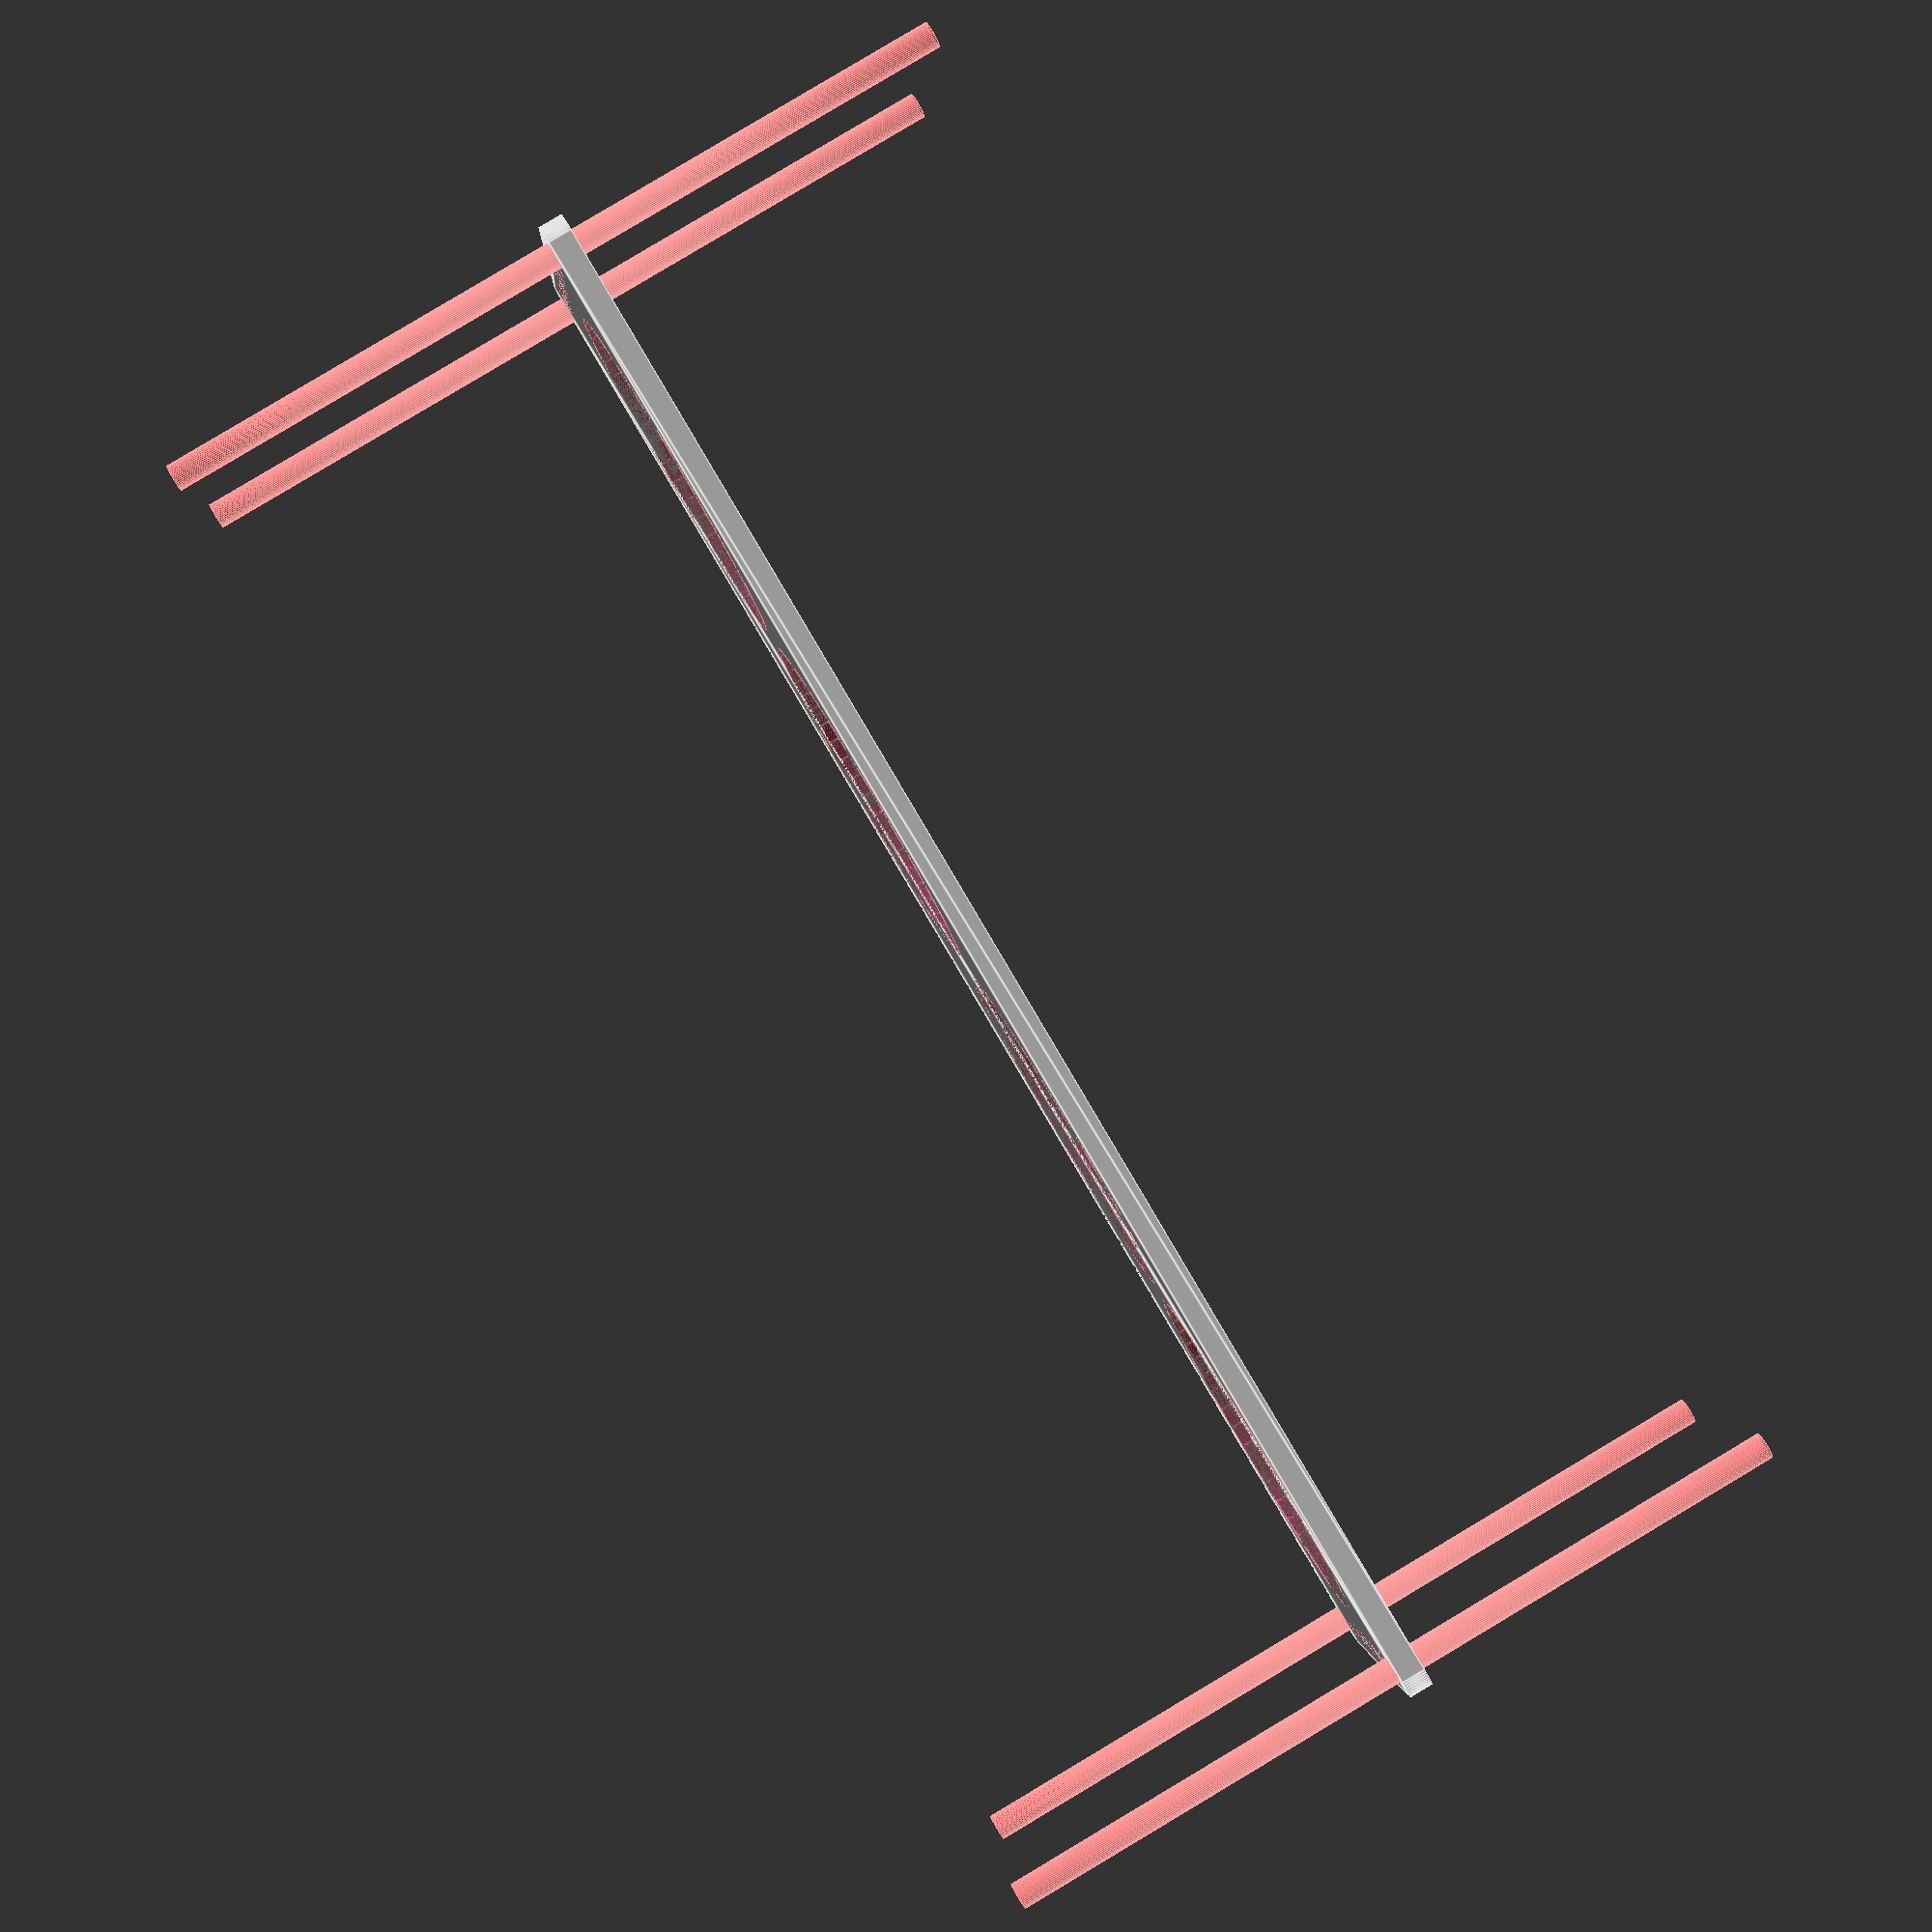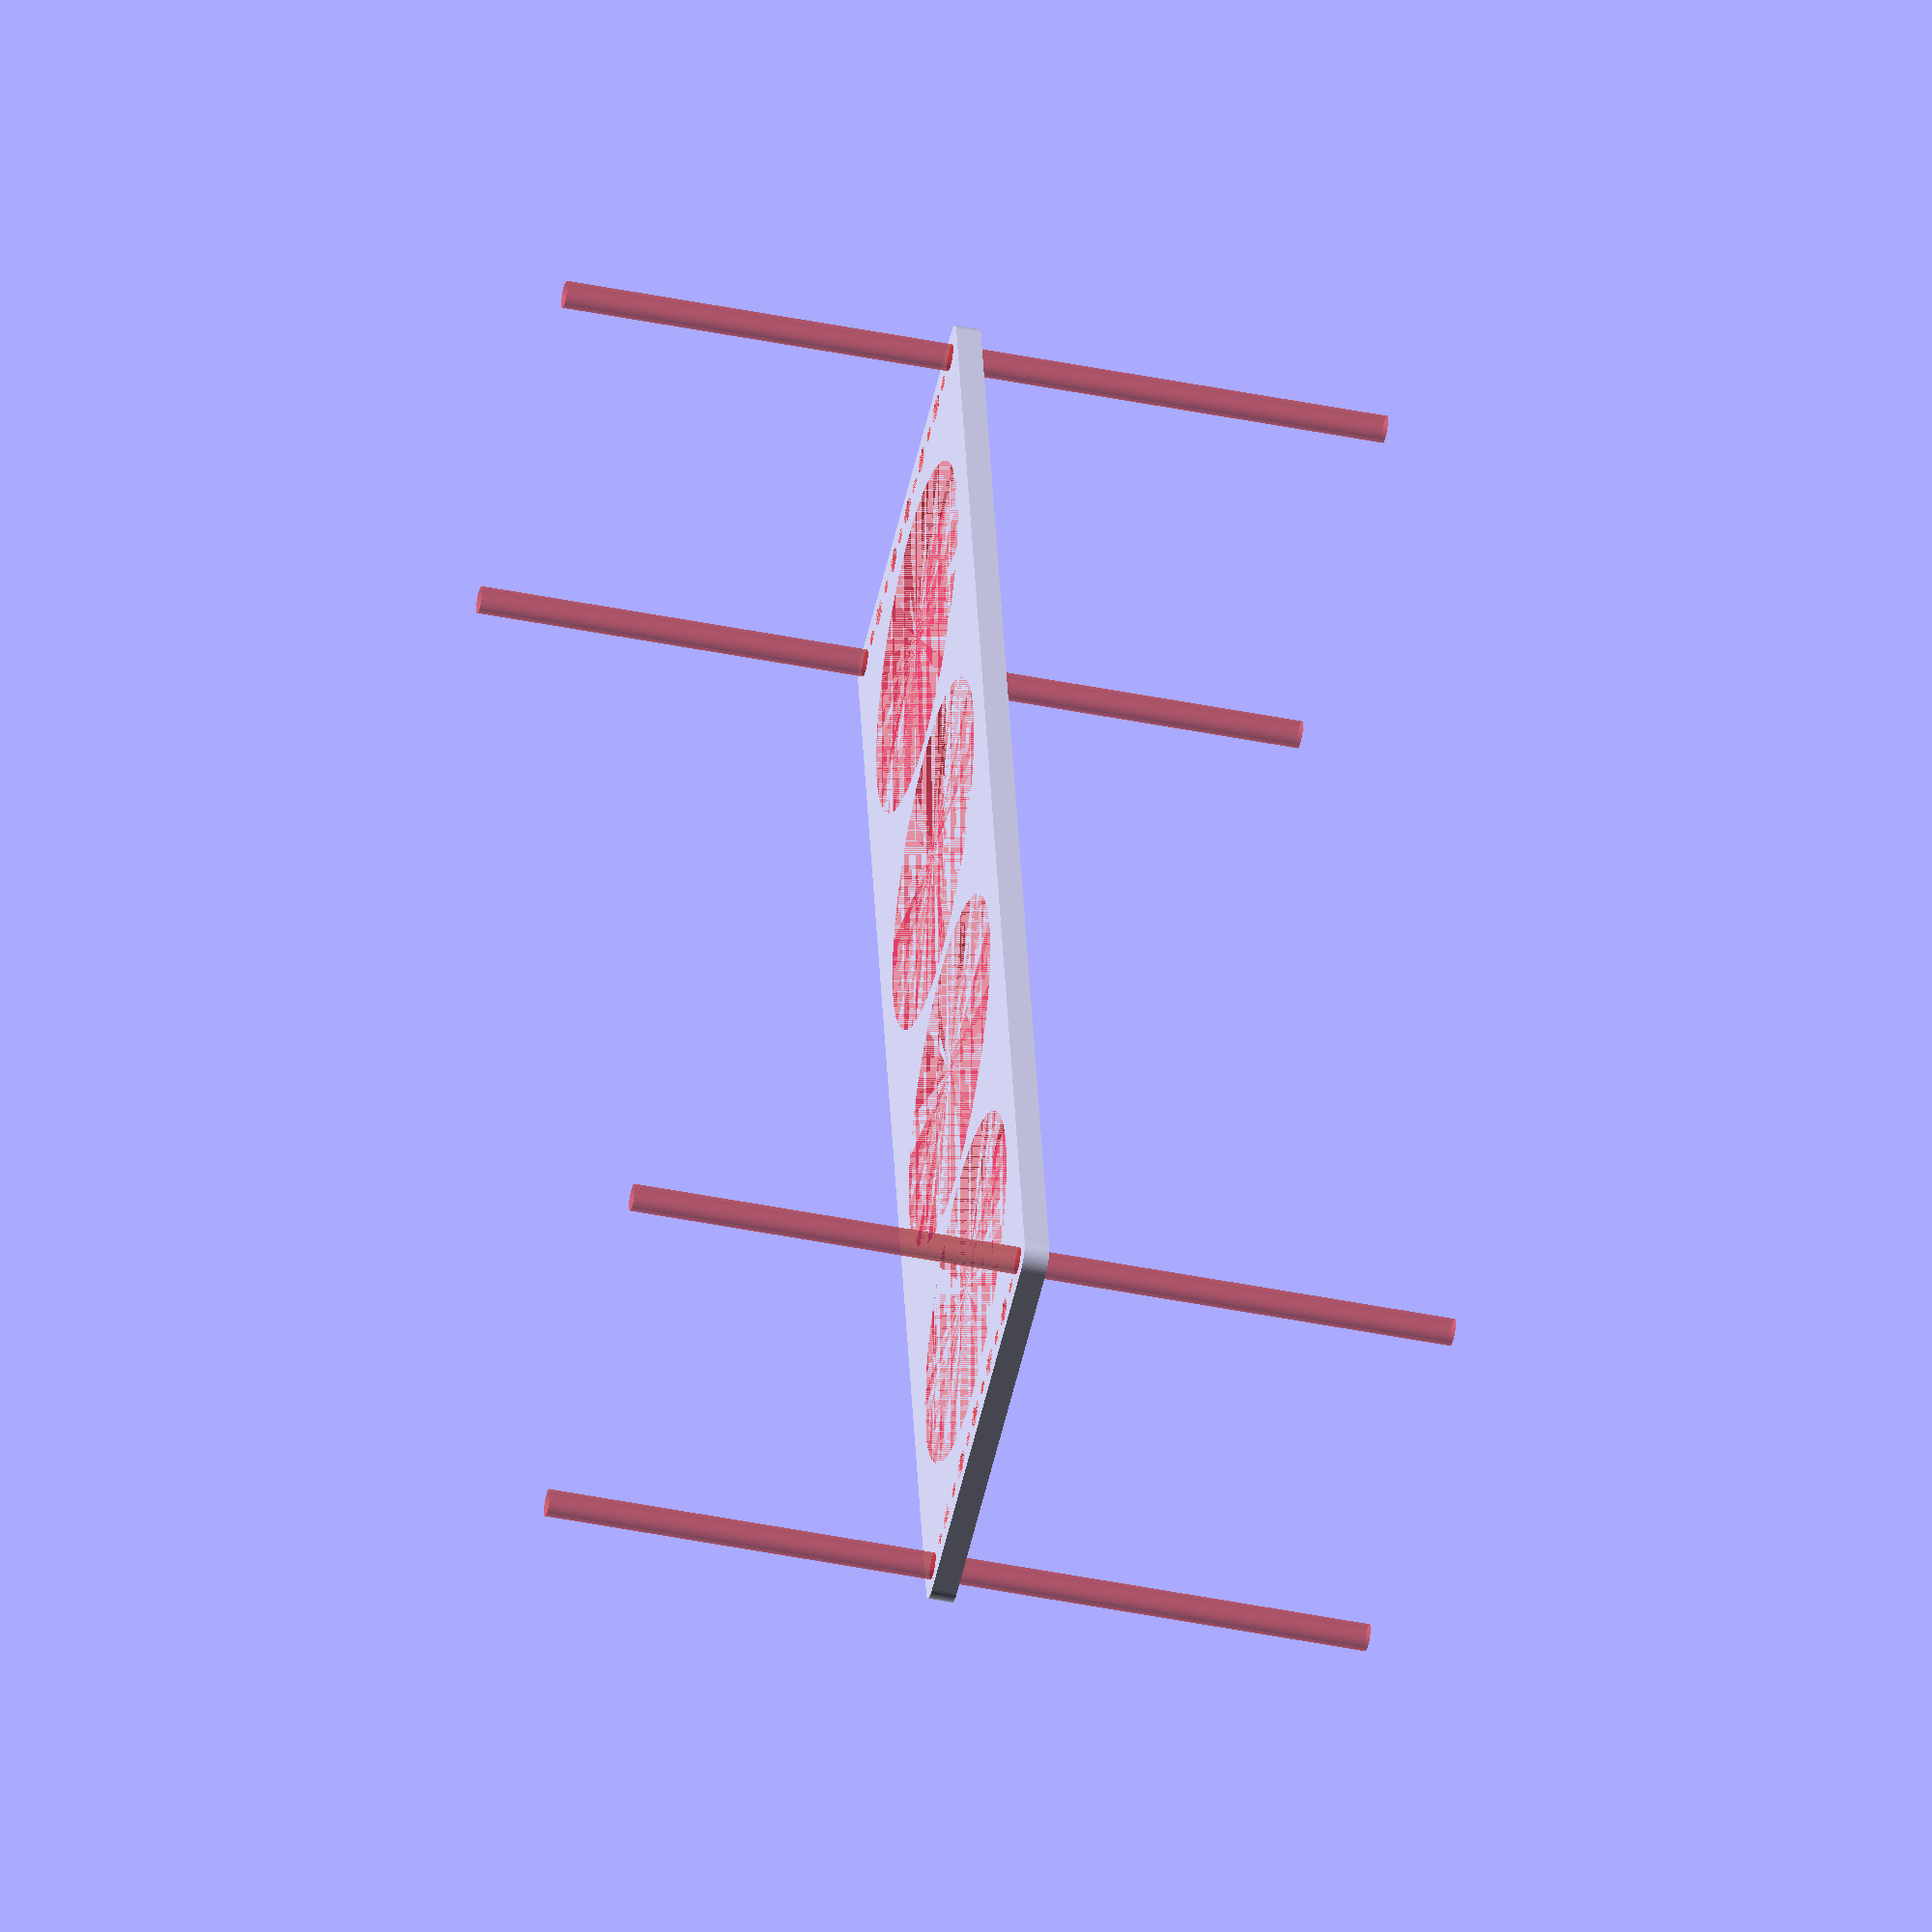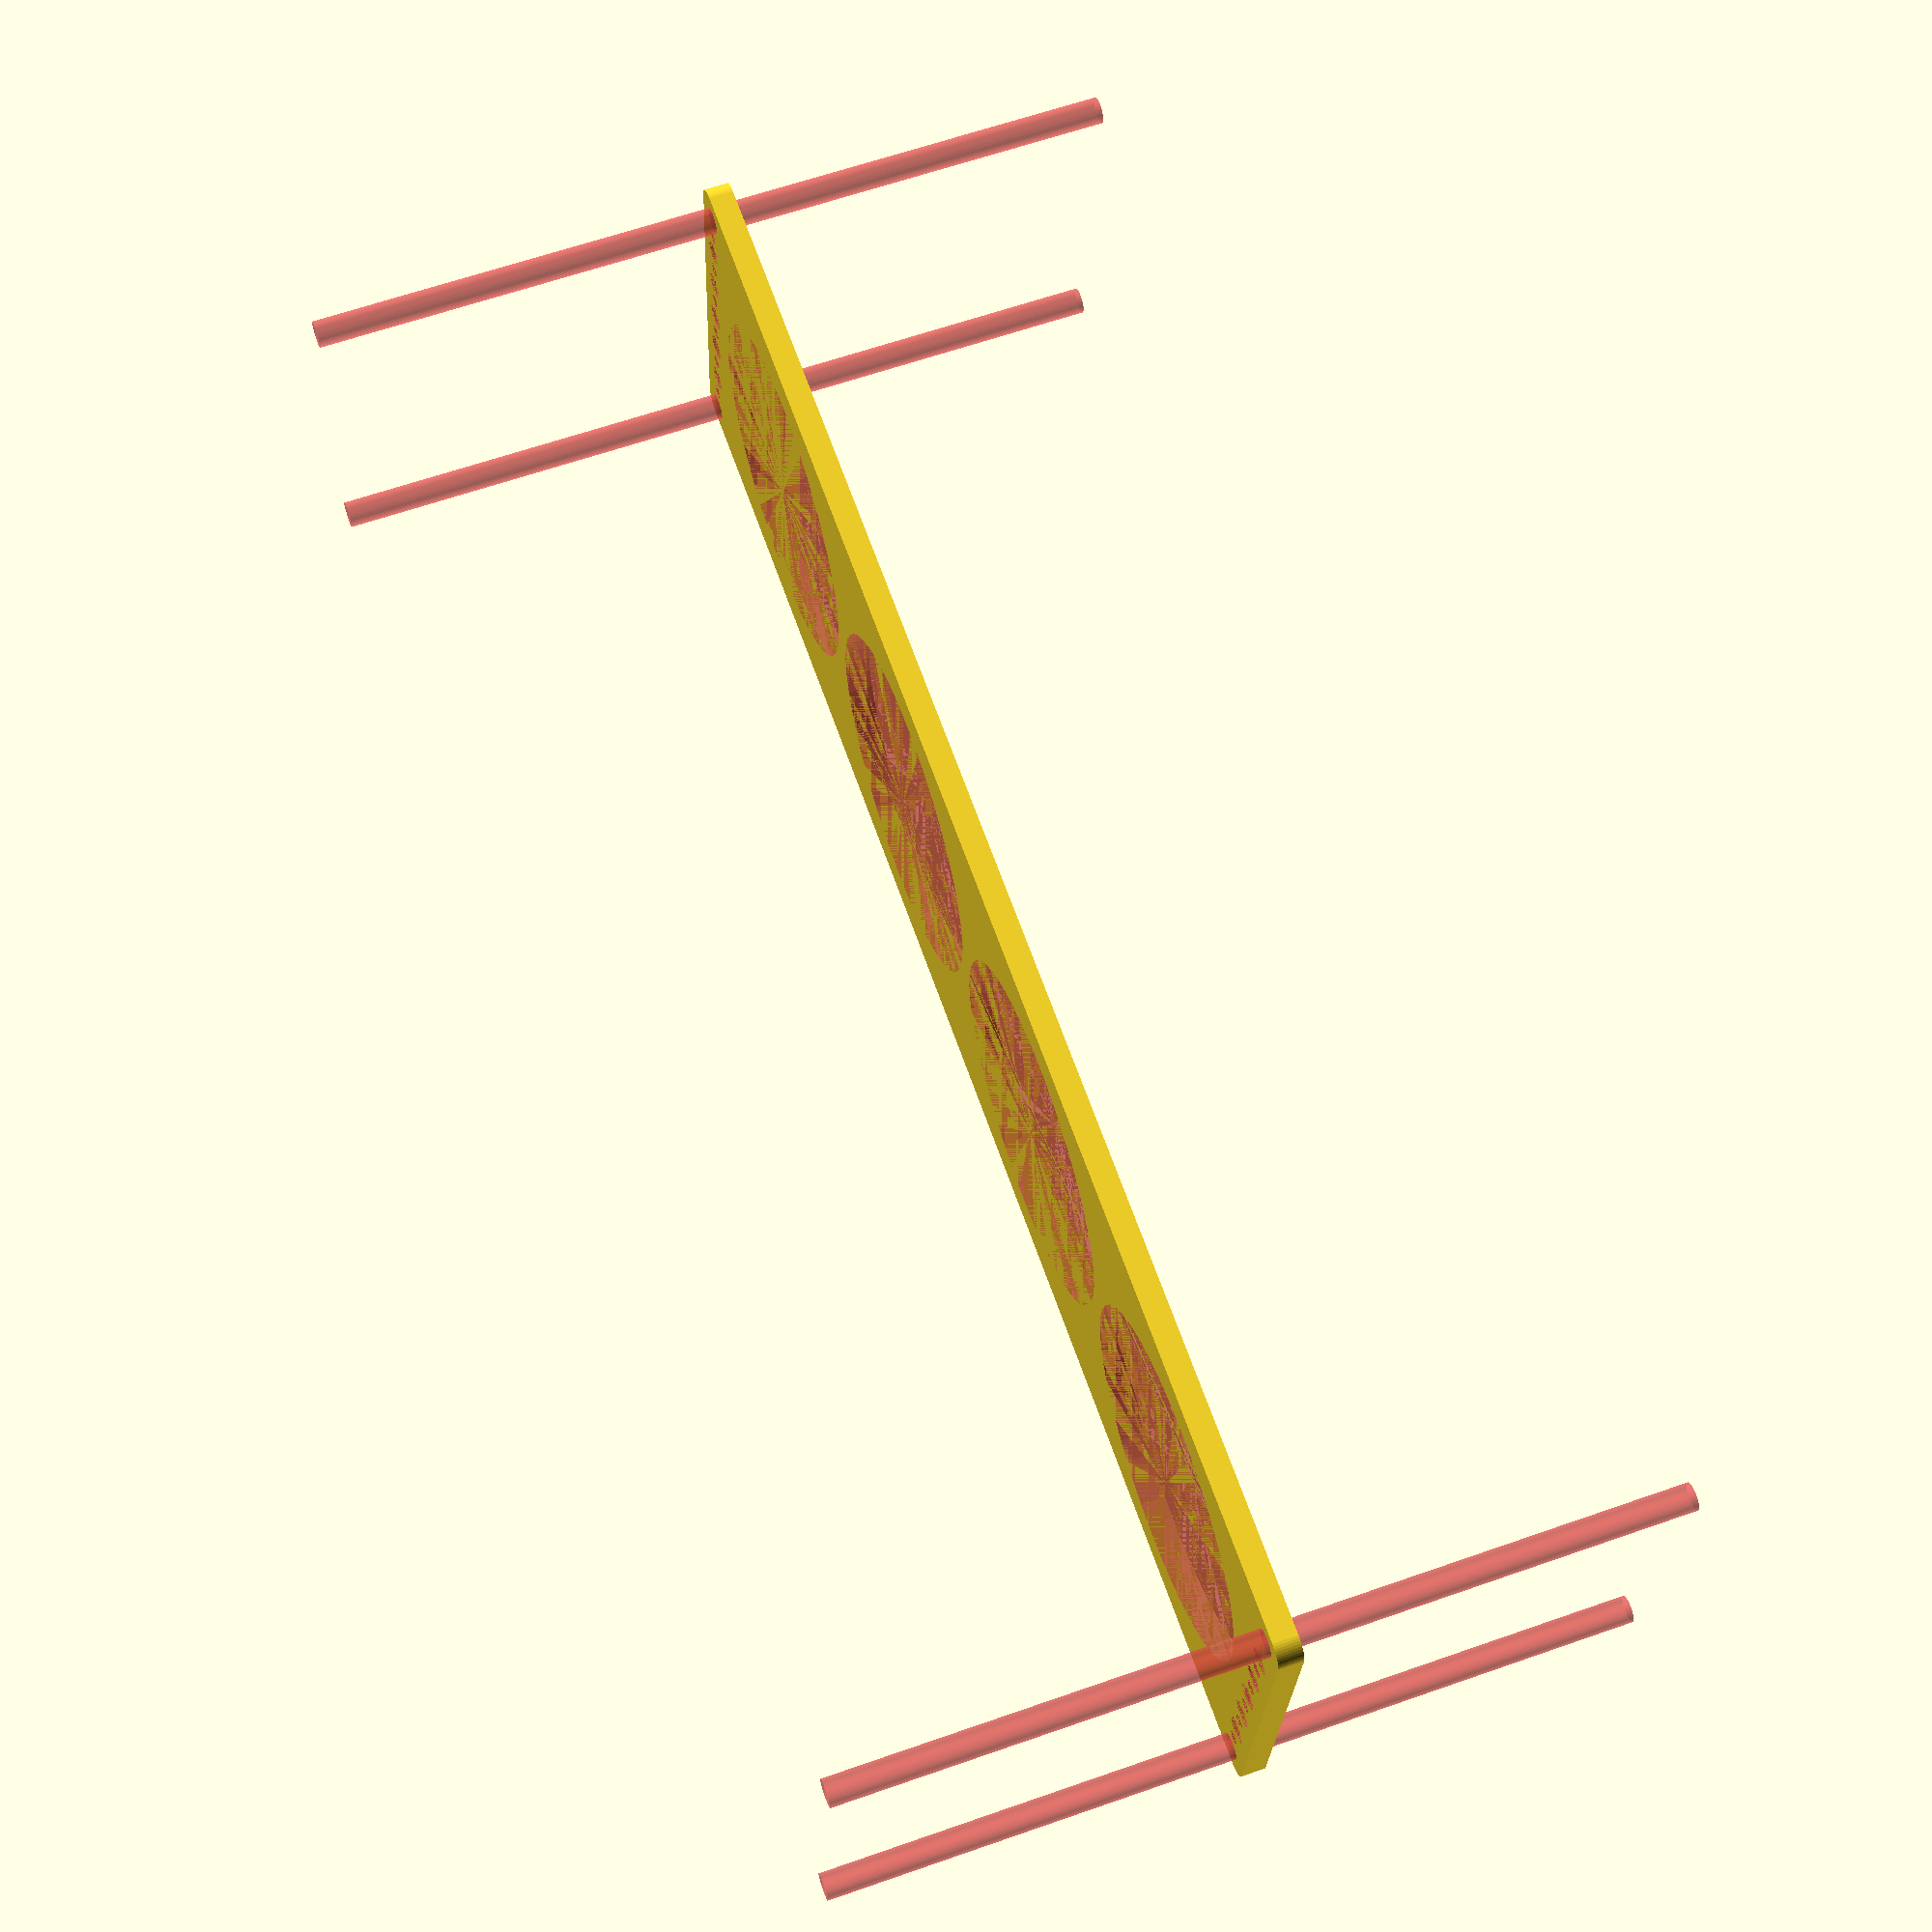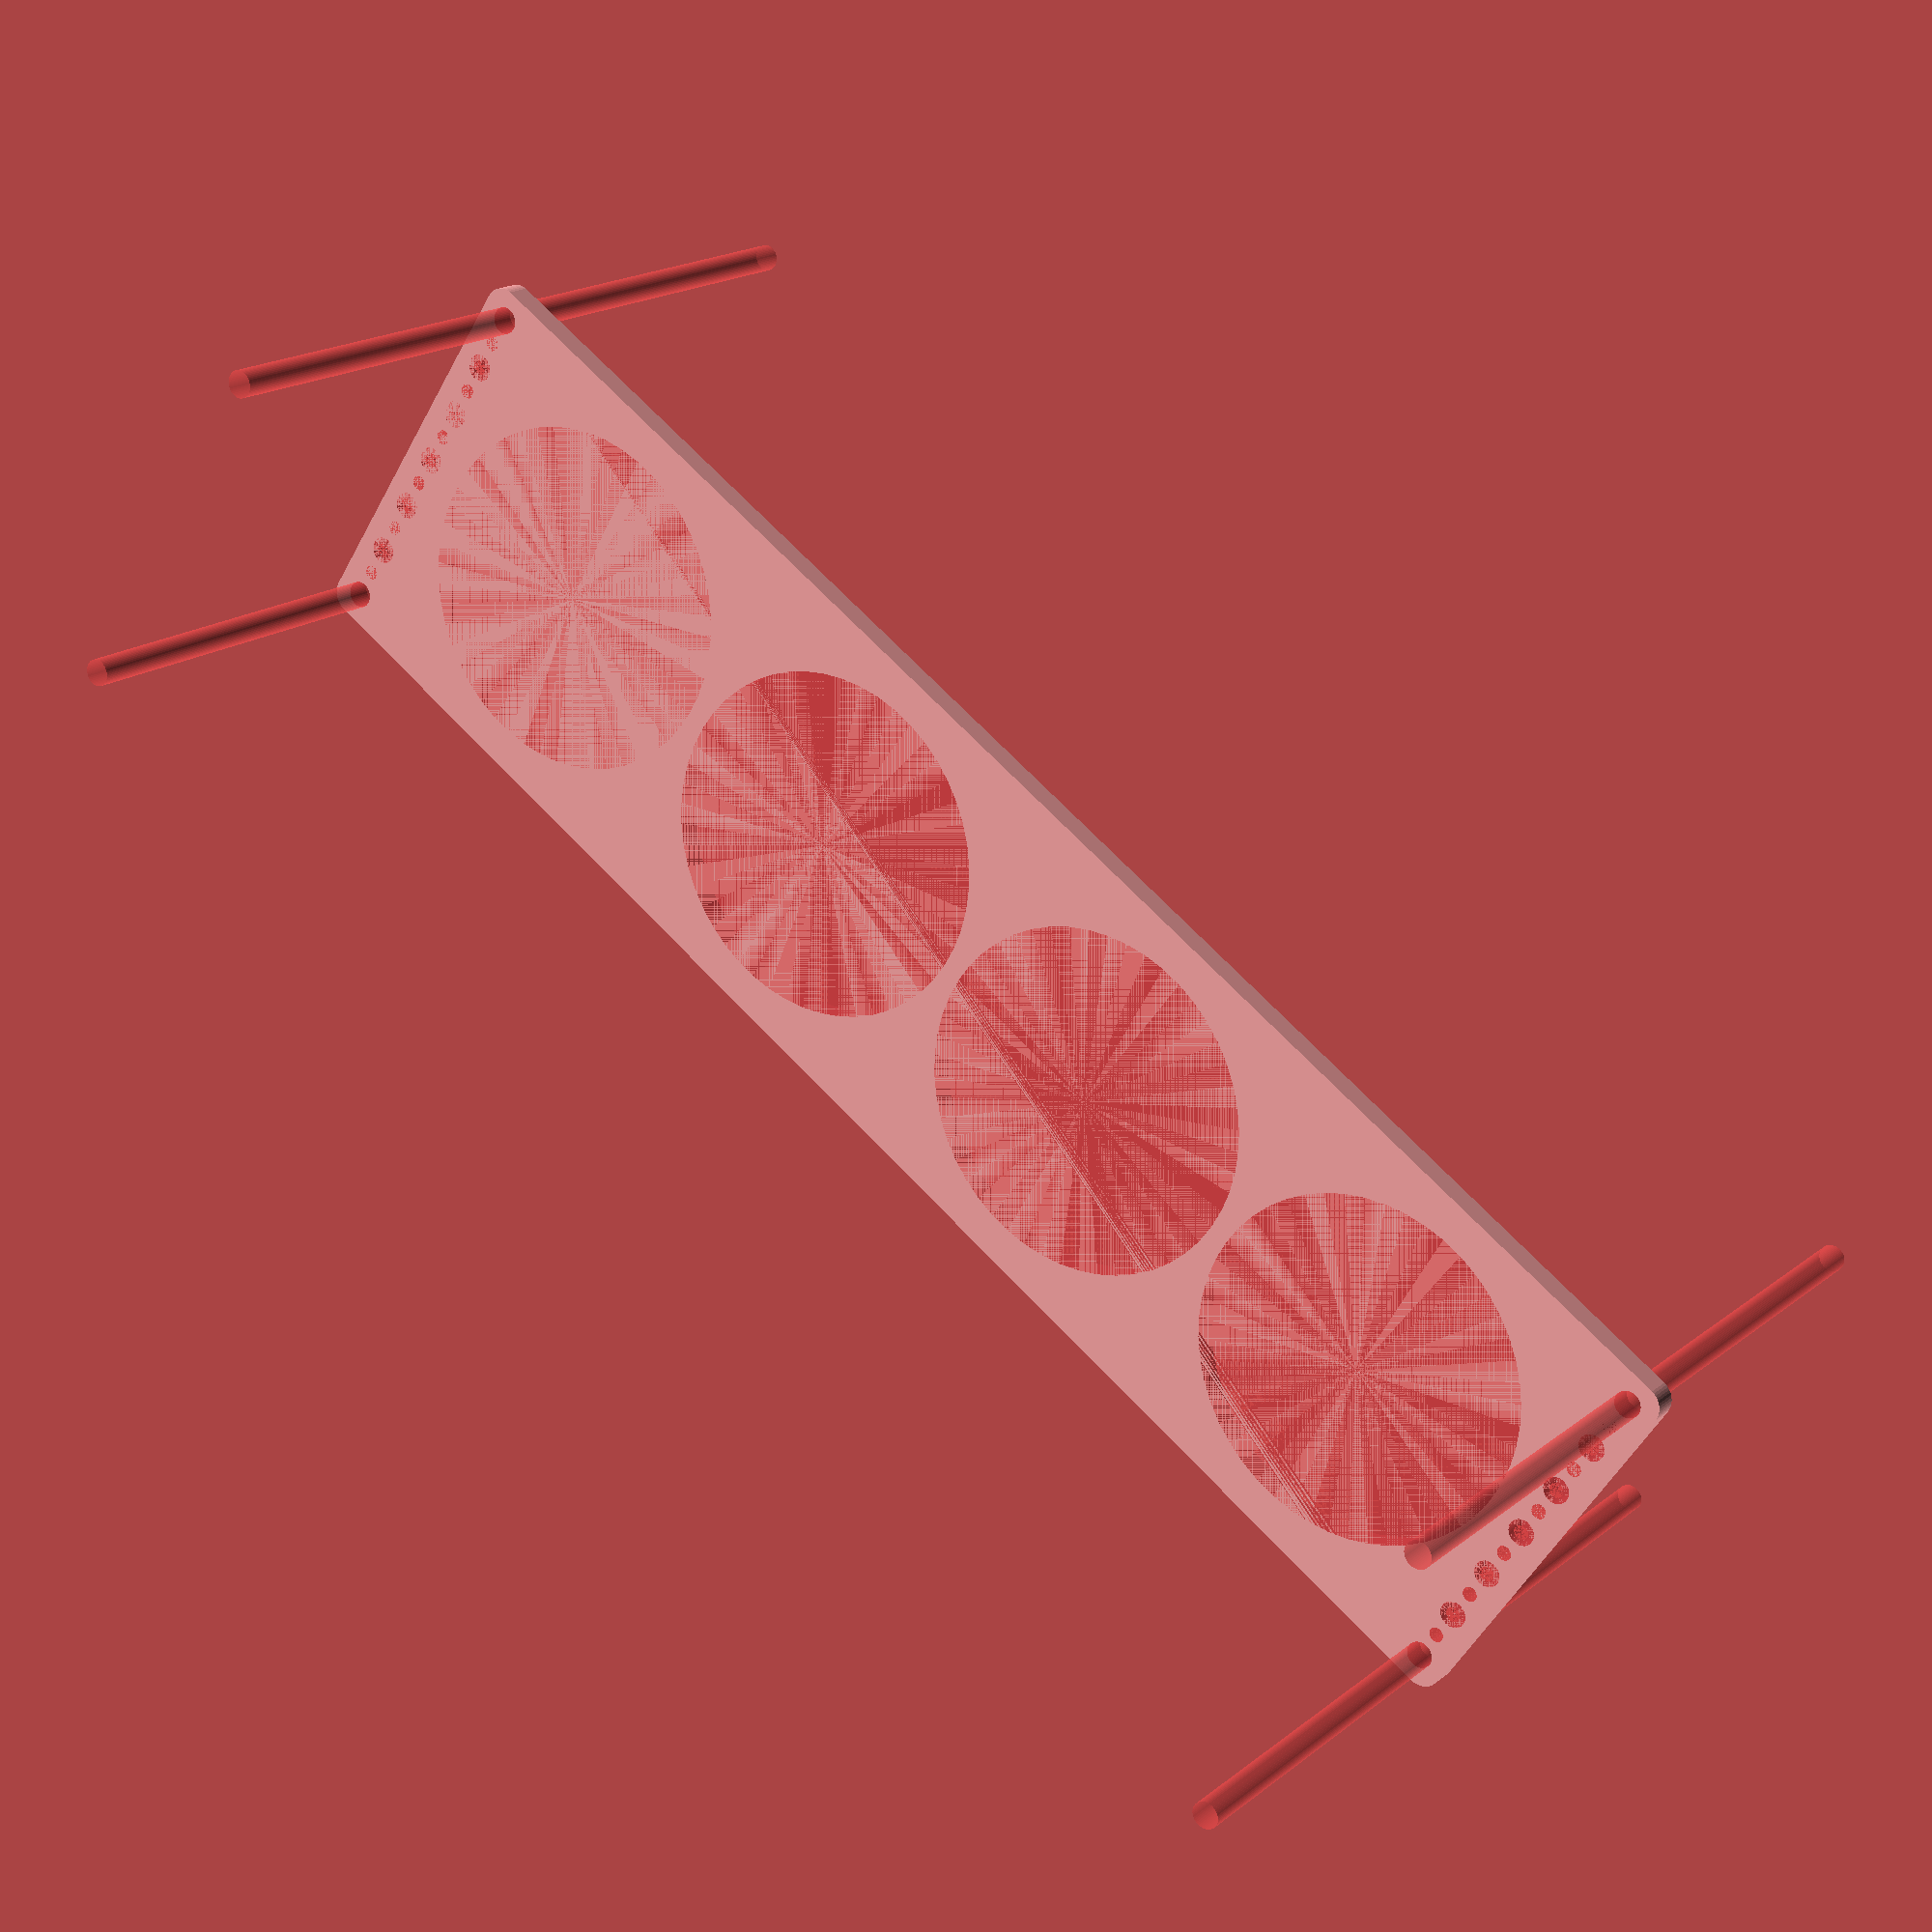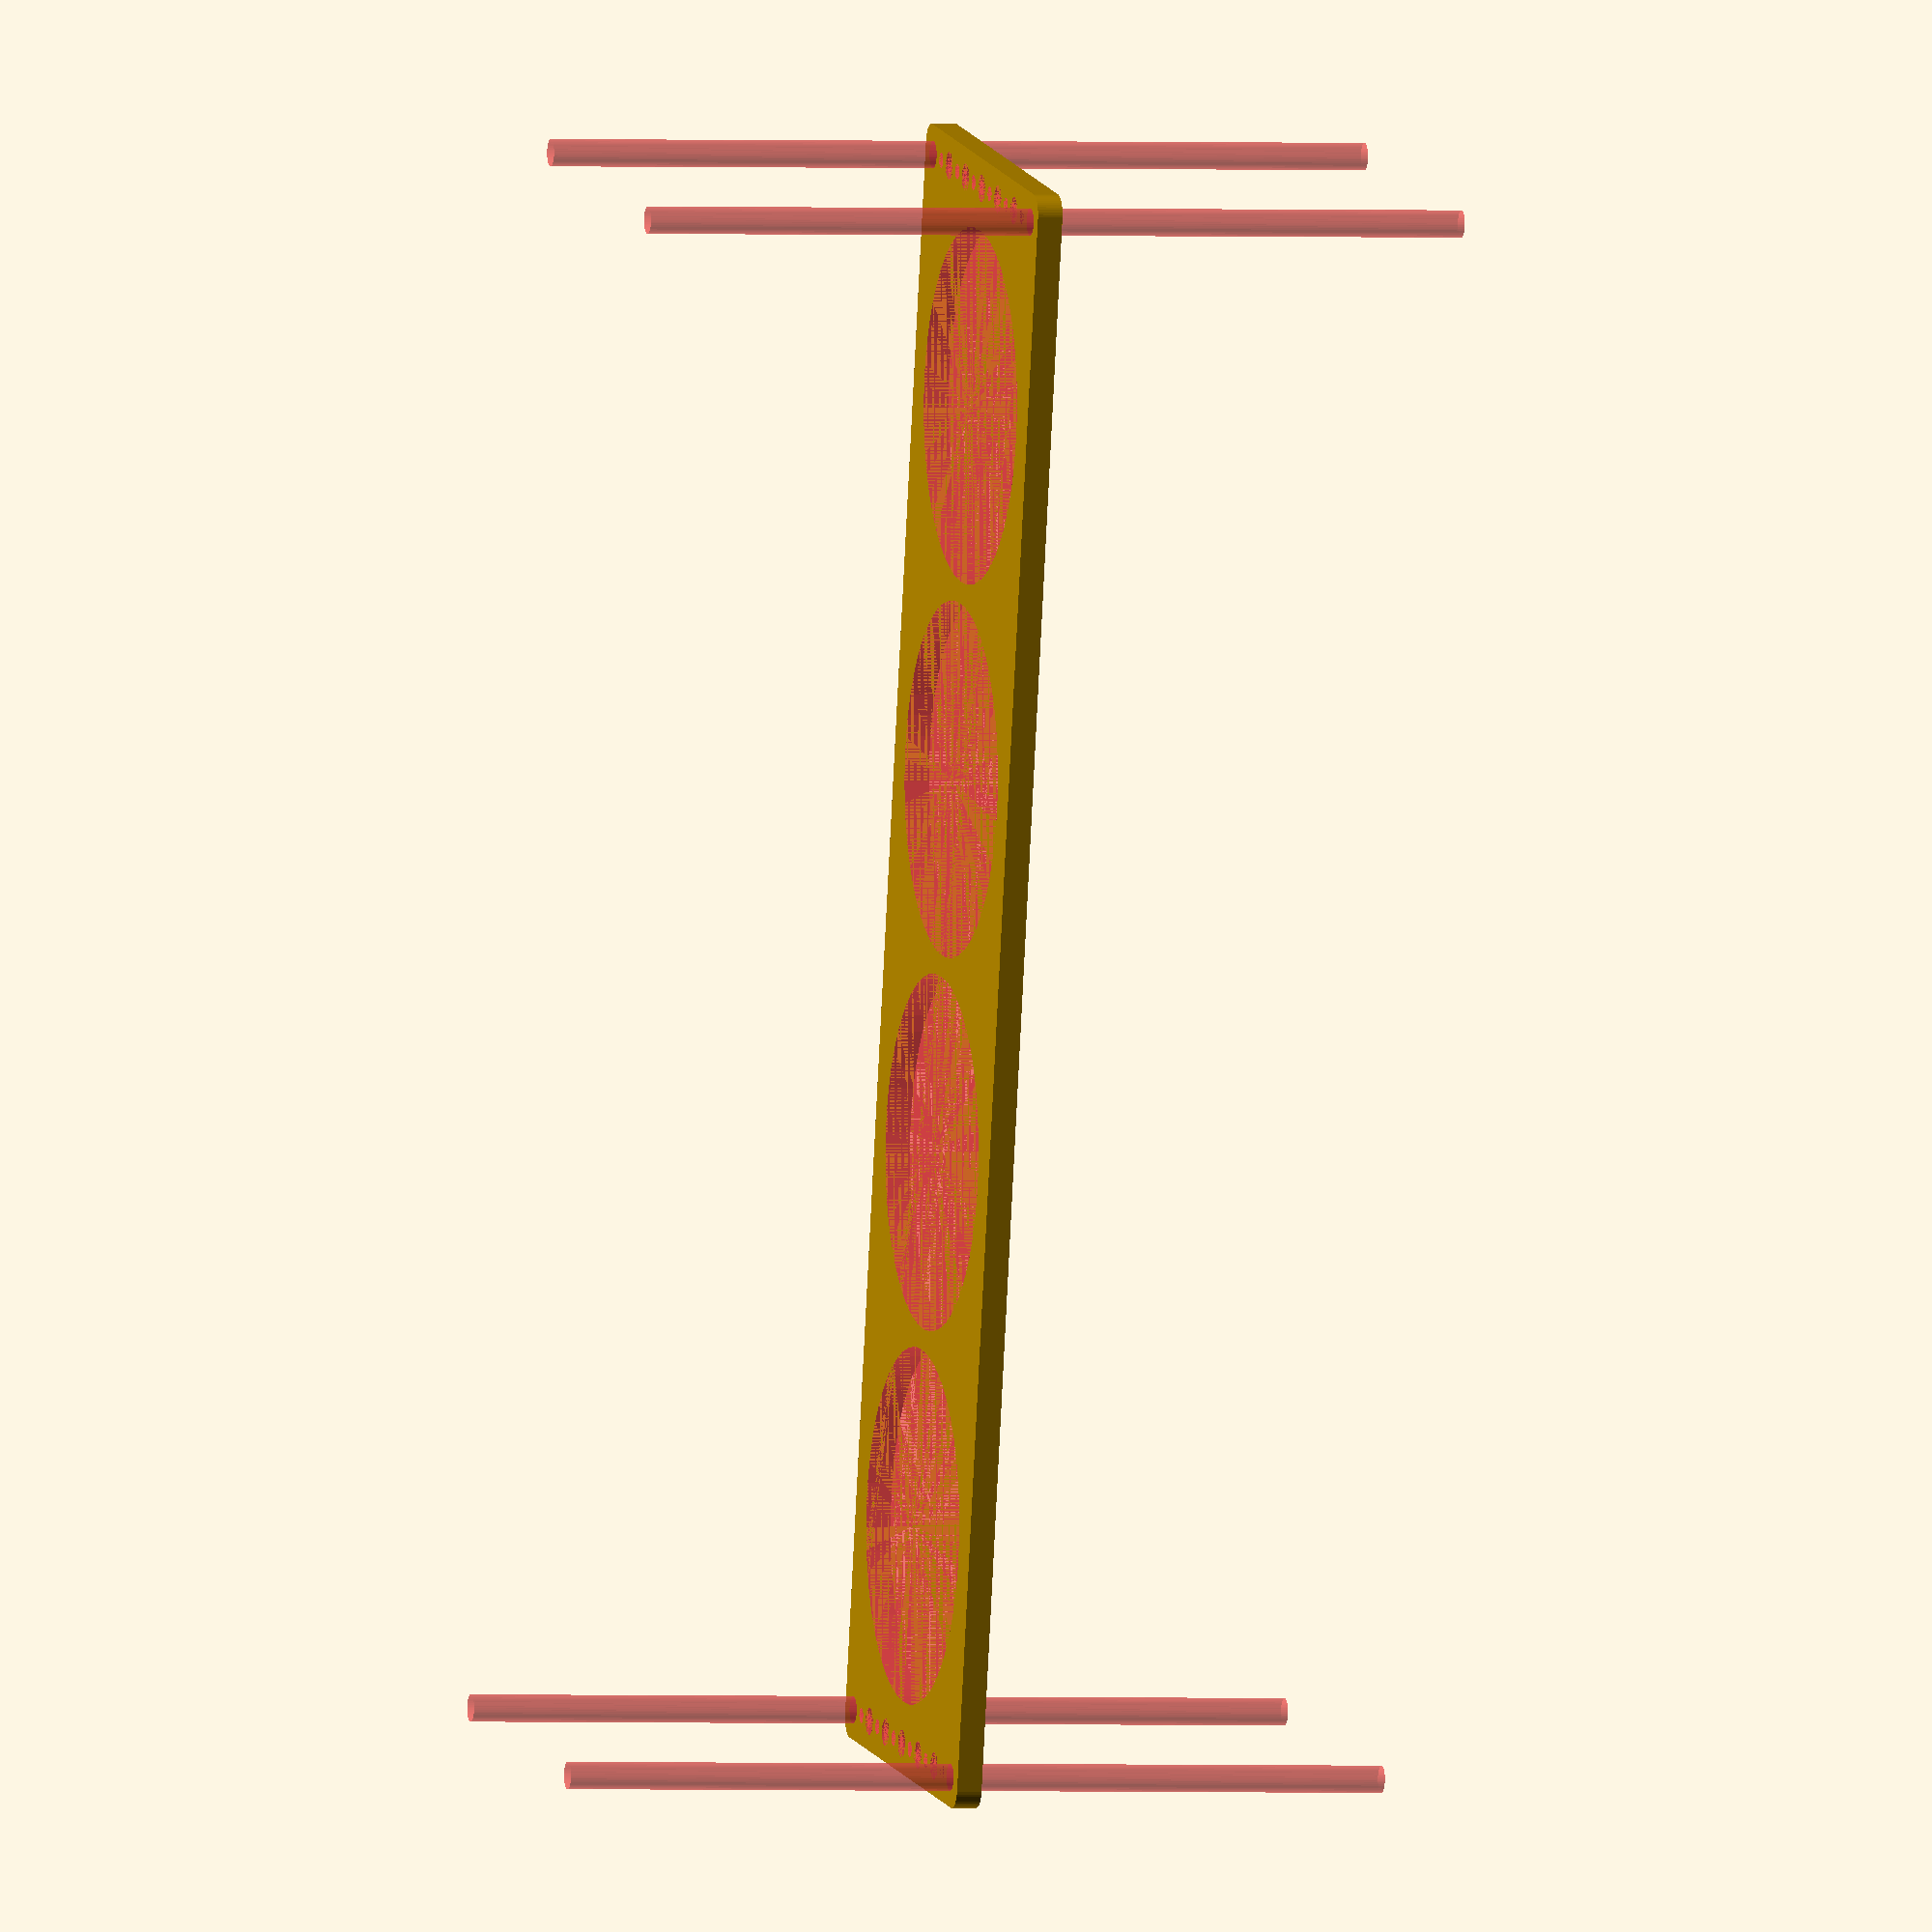
<openscad>
$fn = 50;


difference() {
	union() {
		hull() {
			translate(v = [-189.5000000000, 47.0000000000, 0]) {
				cylinder(h = 6, r = 5);
			}
			translate(v = [189.5000000000, 47.0000000000, 0]) {
				cylinder(h = 6, r = 5);
			}
			translate(v = [-189.5000000000, -47.0000000000, 0]) {
				cylinder(h = 6, r = 5);
			}
			translate(v = [189.5000000000, -47.0000000000, 0]) {
				cylinder(h = 6, r = 5);
			}
		}
	}
	union() {
		#translate(v = [-187.5000000000, -45.0000000000, 0]) {
			cylinder(h = 6, r = 3.2500000000);
		}
		#translate(v = [-187.5000000000, -30.0000000000, 0]) {
			cylinder(h = 6, r = 3.2500000000);
		}
		#translate(v = [-187.5000000000, -15.0000000000, 0]) {
			cylinder(h = 6, r = 3.2500000000);
		}
		#translate(v = [-187.5000000000, 0.0000000000, 0]) {
			cylinder(h = 6, r = 3.2500000000);
		}
		#translate(v = [-187.5000000000, 15.0000000000, 0]) {
			cylinder(h = 6, r = 3.2500000000);
		}
		#translate(v = [-187.5000000000, 30.0000000000, 0]) {
			cylinder(h = 6, r = 3.2500000000);
		}
		#translate(v = [-187.5000000000, 45.0000000000, 0]) {
			cylinder(h = 6, r = 3.2500000000);
		}
		#translate(v = [187.5000000000, -45.0000000000, 0]) {
			cylinder(h = 6, r = 3.2500000000);
		}
		#translate(v = [187.5000000000, -30.0000000000, 0]) {
			cylinder(h = 6, r = 3.2500000000);
		}
		#translate(v = [187.5000000000, -15.0000000000, 0]) {
			cylinder(h = 6, r = 3.2500000000);
		}
		#translate(v = [187.5000000000, 0.0000000000, 0]) {
			cylinder(h = 6, r = 3.2500000000);
		}
		#translate(v = [187.5000000000, 15.0000000000, 0]) {
			cylinder(h = 6, r = 3.2500000000);
		}
		#translate(v = [187.5000000000, 30.0000000000, 0]) {
			cylinder(h = 6, r = 3.2500000000);
		}
		#translate(v = [187.5000000000, 45.0000000000, 0]) {
			cylinder(h = 6, r = 3.2500000000);
		}
		#translate(v = [-187.5000000000, -45.0000000000, -100.0000000000]) {
			cylinder(h = 200, r = 3.2500000000);
		}
		#translate(v = [-187.5000000000, 45.0000000000, -100.0000000000]) {
			cylinder(h = 200, r = 3.2500000000);
		}
		#translate(v = [187.5000000000, -45.0000000000, -100.0000000000]) {
			cylinder(h = 200, r = 3.2500000000);
		}
		#translate(v = [187.5000000000, 45.0000000000, -100.0000000000]) {
			cylinder(h = 200, r = 3.2500000000);
		}
		#translate(v = [-187.5000000000, -45.0000000000, 0]) {
			cylinder(h = 6, r = 1.8000000000);
		}
		#translate(v = [-187.5000000000, -37.5000000000, 0]) {
			cylinder(h = 6, r = 1.8000000000);
		}
		#translate(v = [-187.5000000000, -30.0000000000, 0]) {
			cylinder(h = 6, r = 1.8000000000);
		}
		#translate(v = [-187.5000000000, -22.5000000000, 0]) {
			cylinder(h = 6, r = 1.8000000000);
		}
		#translate(v = [-187.5000000000, -15.0000000000, 0]) {
			cylinder(h = 6, r = 1.8000000000);
		}
		#translate(v = [-187.5000000000, -7.5000000000, 0]) {
			cylinder(h = 6, r = 1.8000000000);
		}
		#translate(v = [-187.5000000000, 0.0000000000, 0]) {
			cylinder(h = 6, r = 1.8000000000);
		}
		#translate(v = [-187.5000000000, 7.5000000000, 0]) {
			cylinder(h = 6, r = 1.8000000000);
		}
		#translate(v = [-187.5000000000, 15.0000000000, 0]) {
			cylinder(h = 6, r = 1.8000000000);
		}
		#translate(v = [-187.5000000000, 22.5000000000, 0]) {
			cylinder(h = 6, r = 1.8000000000);
		}
		#translate(v = [-187.5000000000, 30.0000000000, 0]) {
			cylinder(h = 6, r = 1.8000000000);
		}
		#translate(v = [-187.5000000000, 37.5000000000, 0]) {
			cylinder(h = 6, r = 1.8000000000);
		}
		#translate(v = [-187.5000000000, 45.0000000000, 0]) {
			cylinder(h = 6, r = 1.8000000000);
		}
		#translate(v = [187.5000000000, -45.0000000000, 0]) {
			cylinder(h = 6, r = 1.8000000000);
		}
		#translate(v = [187.5000000000, -37.5000000000, 0]) {
			cylinder(h = 6, r = 1.8000000000);
		}
		#translate(v = [187.5000000000, -30.0000000000, 0]) {
			cylinder(h = 6, r = 1.8000000000);
		}
		#translate(v = [187.5000000000, -22.5000000000, 0]) {
			cylinder(h = 6, r = 1.8000000000);
		}
		#translate(v = [187.5000000000, -15.0000000000, 0]) {
			cylinder(h = 6, r = 1.8000000000);
		}
		#translate(v = [187.5000000000, -7.5000000000, 0]) {
			cylinder(h = 6, r = 1.8000000000);
		}
		#translate(v = [187.5000000000, 0.0000000000, 0]) {
			cylinder(h = 6, r = 1.8000000000);
		}
		#translate(v = [187.5000000000, 7.5000000000, 0]) {
			cylinder(h = 6, r = 1.8000000000);
		}
		#translate(v = [187.5000000000, 15.0000000000, 0]) {
			cylinder(h = 6, r = 1.8000000000);
		}
		#translate(v = [187.5000000000, 22.5000000000, 0]) {
			cylinder(h = 6, r = 1.8000000000);
		}
		#translate(v = [187.5000000000, 30.0000000000, 0]) {
			cylinder(h = 6, r = 1.8000000000);
		}
		#translate(v = [187.5000000000, 37.5000000000, 0]) {
			cylinder(h = 6, r = 1.8000000000);
		}
		#translate(v = [187.5000000000, 45.0000000000, 0]) {
			cylinder(h = 6, r = 1.8000000000);
		}
		#translate(v = [-187.5000000000, -45.0000000000, 0]) {
			cylinder(h = 6, r = 1.8000000000);
		}
		#translate(v = [-187.5000000000, -37.5000000000, 0]) {
			cylinder(h = 6, r = 1.8000000000);
		}
		#translate(v = [-187.5000000000, -30.0000000000, 0]) {
			cylinder(h = 6, r = 1.8000000000);
		}
		#translate(v = [-187.5000000000, -22.5000000000, 0]) {
			cylinder(h = 6, r = 1.8000000000);
		}
		#translate(v = [-187.5000000000, -15.0000000000, 0]) {
			cylinder(h = 6, r = 1.8000000000);
		}
		#translate(v = [-187.5000000000, -7.5000000000, 0]) {
			cylinder(h = 6, r = 1.8000000000);
		}
		#translate(v = [-187.5000000000, 0.0000000000, 0]) {
			cylinder(h = 6, r = 1.8000000000);
		}
		#translate(v = [-187.5000000000, 7.5000000000, 0]) {
			cylinder(h = 6, r = 1.8000000000);
		}
		#translate(v = [-187.5000000000, 15.0000000000, 0]) {
			cylinder(h = 6, r = 1.8000000000);
		}
		#translate(v = [-187.5000000000, 22.5000000000, 0]) {
			cylinder(h = 6, r = 1.8000000000);
		}
		#translate(v = [-187.5000000000, 30.0000000000, 0]) {
			cylinder(h = 6, r = 1.8000000000);
		}
		#translate(v = [-187.5000000000, 37.5000000000, 0]) {
			cylinder(h = 6, r = 1.8000000000);
		}
		#translate(v = [-187.5000000000, 45.0000000000, 0]) {
			cylinder(h = 6, r = 1.8000000000);
		}
		#translate(v = [187.5000000000, -45.0000000000, 0]) {
			cylinder(h = 6, r = 1.8000000000);
		}
		#translate(v = [187.5000000000, -37.5000000000, 0]) {
			cylinder(h = 6, r = 1.8000000000);
		}
		#translate(v = [187.5000000000, -30.0000000000, 0]) {
			cylinder(h = 6, r = 1.8000000000);
		}
		#translate(v = [187.5000000000, -22.5000000000, 0]) {
			cylinder(h = 6, r = 1.8000000000);
		}
		#translate(v = [187.5000000000, -15.0000000000, 0]) {
			cylinder(h = 6, r = 1.8000000000);
		}
		#translate(v = [187.5000000000, -7.5000000000, 0]) {
			cylinder(h = 6, r = 1.8000000000);
		}
		#translate(v = [187.5000000000, 0.0000000000, 0]) {
			cylinder(h = 6, r = 1.8000000000);
		}
		#translate(v = [187.5000000000, 7.5000000000, 0]) {
			cylinder(h = 6, r = 1.8000000000);
		}
		#translate(v = [187.5000000000, 15.0000000000, 0]) {
			cylinder(h = 6, r = 1.8000000000);
		}
		#translate(v = [187.5000000000, 22.5000000000, 0]) {
			cylinder(h = 6, r = 1.8000000000);
		}
		#translate(v = [187.5000000000, 30.0000000000, 0]) {
			cylinder(h = 6, r = 1.8000000000);
		}
		#translate(v = [187.5000000000, 37.5000000000, 0]) {
			cylinder(h = 6, r = 1.8000000000);
		}
		#translate(v = [187.5000000000, 45.0000000000, 0]) {
			cylinder(h = 6, r = 1.8000000000);
		}
		#translate(v = [-187.5000000000, -45.0000000000, 0]) {
			cylinder(h = 6, r = 1.8000000000);
		}
		#translate(v = [-187.5000000000, -37.5000000000, 0]) {
			cylinder(h = 6, r = 1.8000000000);
		}
		#translate(v = [-187.5000000000, -30.0000000000, 0]) {
			cylinder(h = 6, r = 1.8000000000);
		}
		#translate(v = [-187.5000000000, -22.5000000000, 0]) {
			cylinder(h = 6, r = 1.8000000000);
		}
		#translate(v = [-187.5000000000, -15.0000000000, 0]) {
			cylinder(h = 6, r = 1.8000000000);
		}
		#translate(v = [-187.5000000000, -7.5000000000, 0]) {
			cylinder(h = 6, r = 1.8000000000);
		}
		#translate(v = [-187.5000000000, 0.0000000000, 0]) {
			cylinder(h = 6, r = 1.8000000000);
		}
		#translate(v = [-187.5000000000, 7.5000000000, 0]) {
			cylinder(h = 6, r = 1.8000000000);
		}
		#translate(v = [-187.5000000000, 15.0000000000, 0]) {
			cylinder(h = 6, r = 1.8000000000);
		}
		#translate(v = [-187.5000000000, 22.5000000000, 0]) {
			cylinder(h = 6, r = 1.8000000000);
		}
		#translate(v = [-187.5000000000, 30.0000000000, 0]) {
			cylinder(h = 6, r = 1.8000000000);
		}
		#translate(v = [-187.5000000000, 37.5000000000, 0]) {
			cylinder(h = 6, r = 1.8000000000);
		}
		#translate(v = [-187.5000000000, 45.0000000000, 0]) {
			cylinder(h = 6, r = 1.8000000000);
		}
		#translate(v = [187.5000000000, -45.0000000000, 0]) {
			cylinder(h = 6, r = 1.8000000000);
		}
		#translate(v = [187.5000000000, -37.5000000000, 0]) {
			cylinder(h = 6, r = 1.8000000000);
		}
		#translate(v = [187.5000000000, -30.0000000000, 0]) {
			cylinder(h = 6, r = 1.8000000000);
		}
		#translate(v = [187.5000000000, -22.5000000000, 0]) {
			cylinder(h = 6, r = 1.8000000000);
		}
		#translate(v = [187.5000000000, -15.0000000000, 0]) {
			cylinder(h = 6, r = 1.8000000000);
		}
		#translate(v = [187.5000000000, -7.5000000000, 0]) {
			cylinder(h = 6, r = 1.8000000000);
		}
		#translate(v = [187.5000000000, 0.0000000000, 0]) {
			cylinder(h = 6, r = 1.8000000000);
		}
		#translate(v = [187.5000000000, 7.5000000000, 0]) {
			cylinder(h = 6, r = 1.8000000000);
		}
		#translate(v = [187.5000000000, 15.0000000000, 0]) {
			cylinder(h = 6, r = 1.8000000000);
		}
		#translate(v = [187.5000000000, 22.5000000000, 0]) {
			cylinder(h = 6, r = 1.8000000000);
		}
		#translate(v = [187.5000000000, 30.0000000000, 0]) {
			cylinder(h = 6, r = 1.8000000000);
		}
		#translate(v = [187.5000000000, 37.5000000000, 0]) {
			cylinder(h = 6, r = 1.8000000000);
		}
		#translate(v = [187.5000000000, 45.0000000000, 0]) {
			cylinder(h = 6, r = 1.8000000000);
		}
		#translate(v = [-135.0000000000, 0, 0]) {
			cylinder(h = 6, r = 42.5000000000);
		}
		#translate(v = [-45.0000000000, 0, 0]) {
			cylinder(h = 6, r = 42.5000000000);
		}
		#translate(v = [45.0000000000, 0, 0]) {
			cylinder(h = 6, r = 42.5000000000);
		}
		#translate(v = [135.0000000000, 0, 0]) {
			cylinder(h = 6, r = 42.5000000000);
		}
	}
}
</openscad>
<views>
elev=94.7 azim=174.7 roll=300.8 proj=p view=edges
elev=44.6 azim=259.2 roll=76.8 proj=o view=wireframe
elev=118.3 azim=174.6 roll=289.7 proj=p view=wireframe
elev=161.8 azim=33.7 roll=145.6 proj=p view=wireframe
elev=181.0 azim=101.2 roll=105.1 proj=o view=wireframe
</views>
